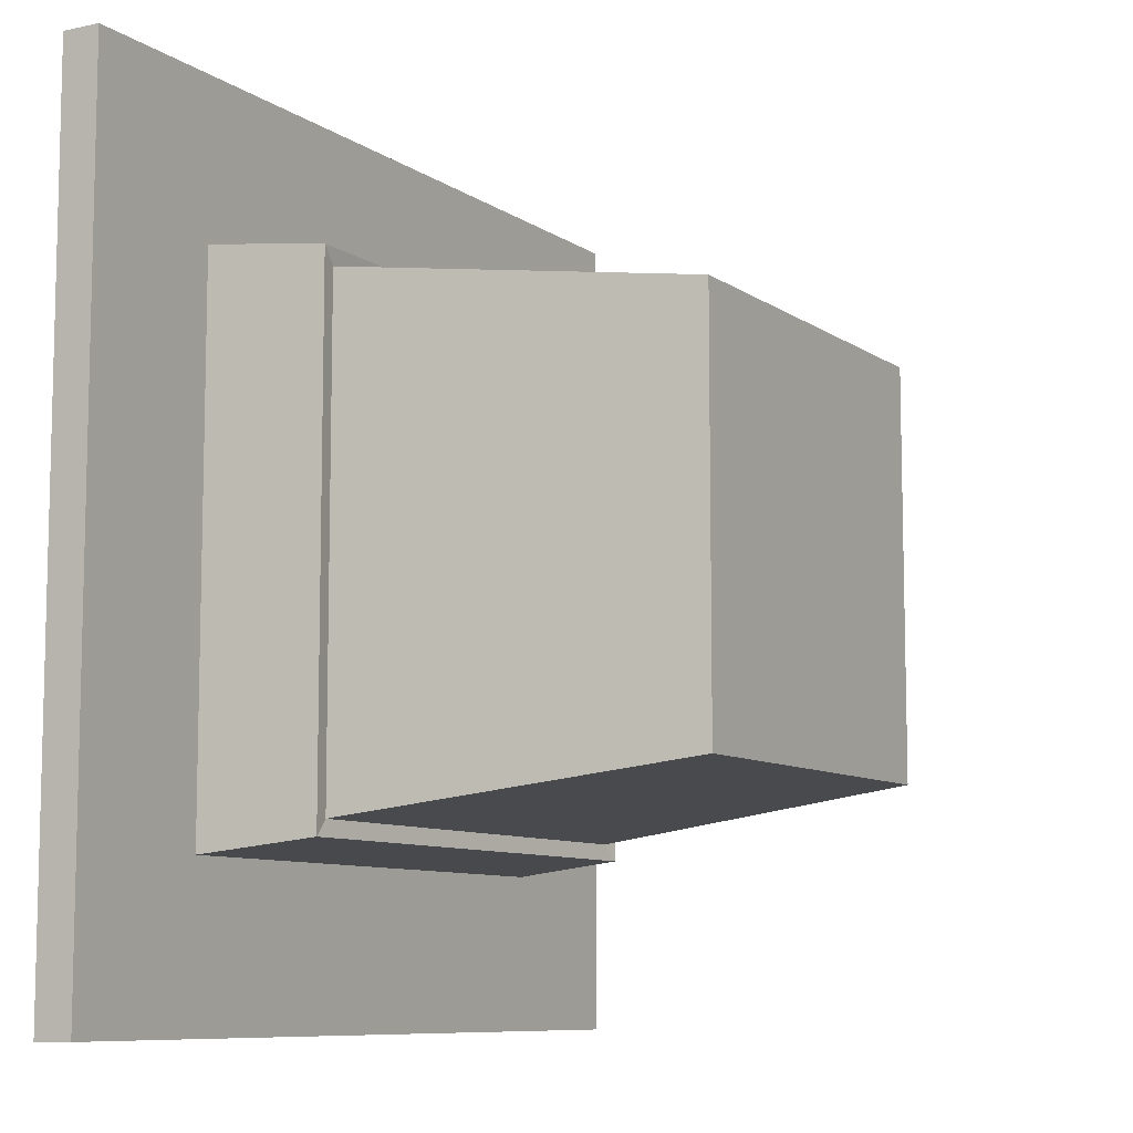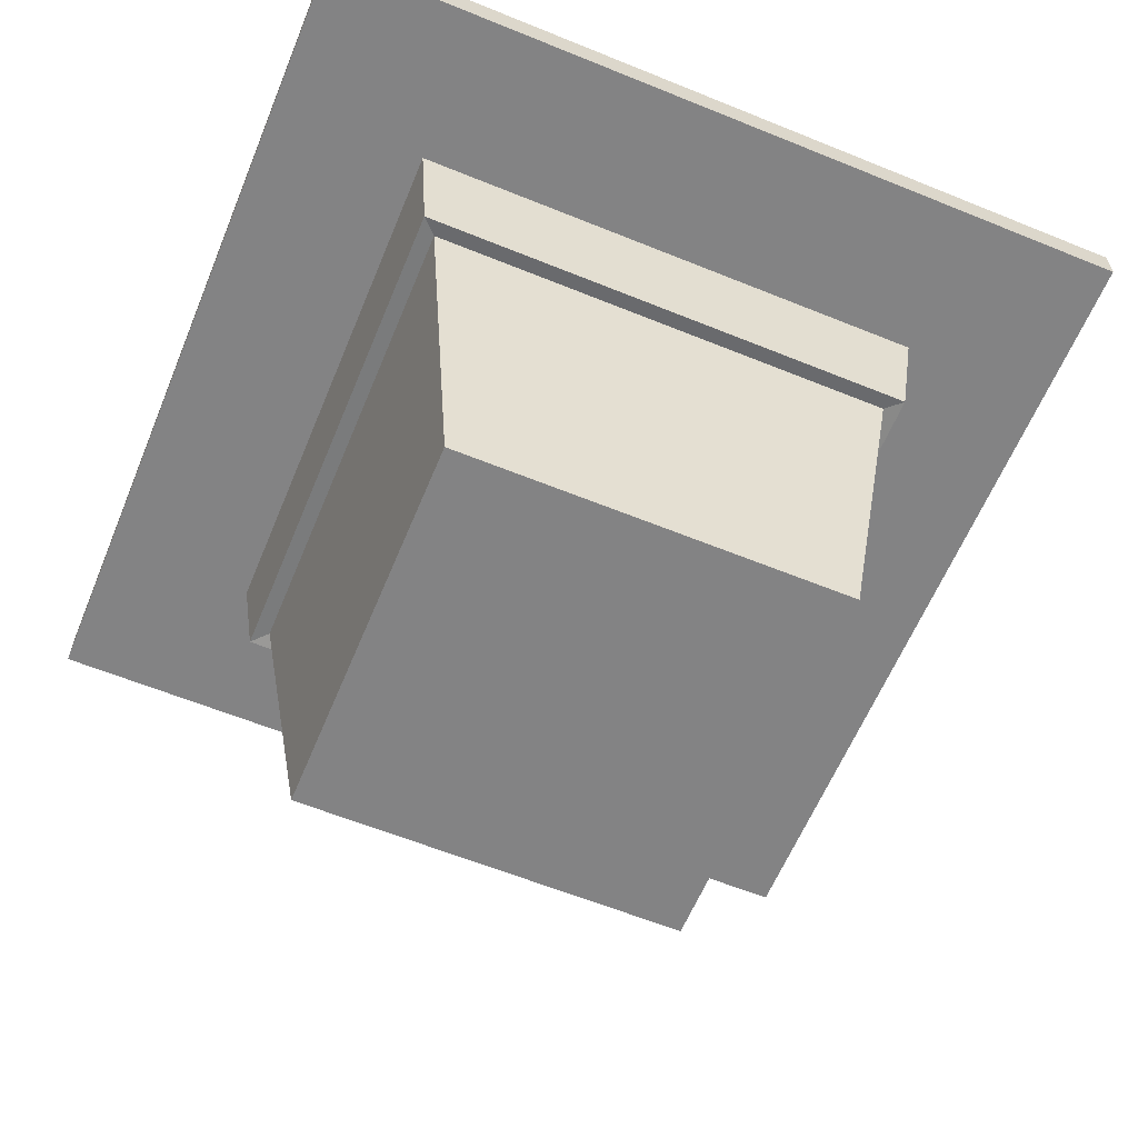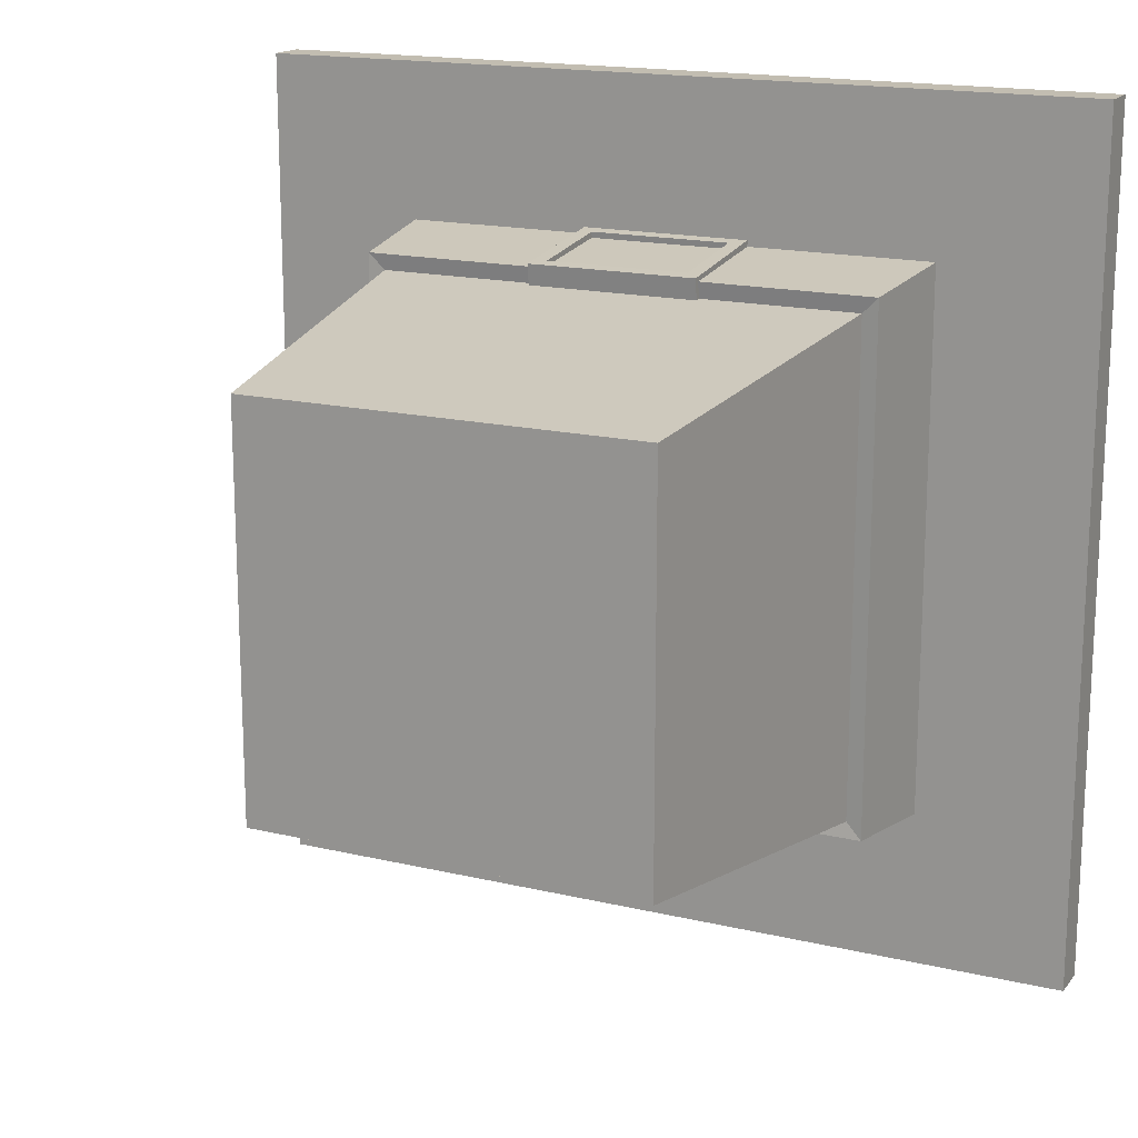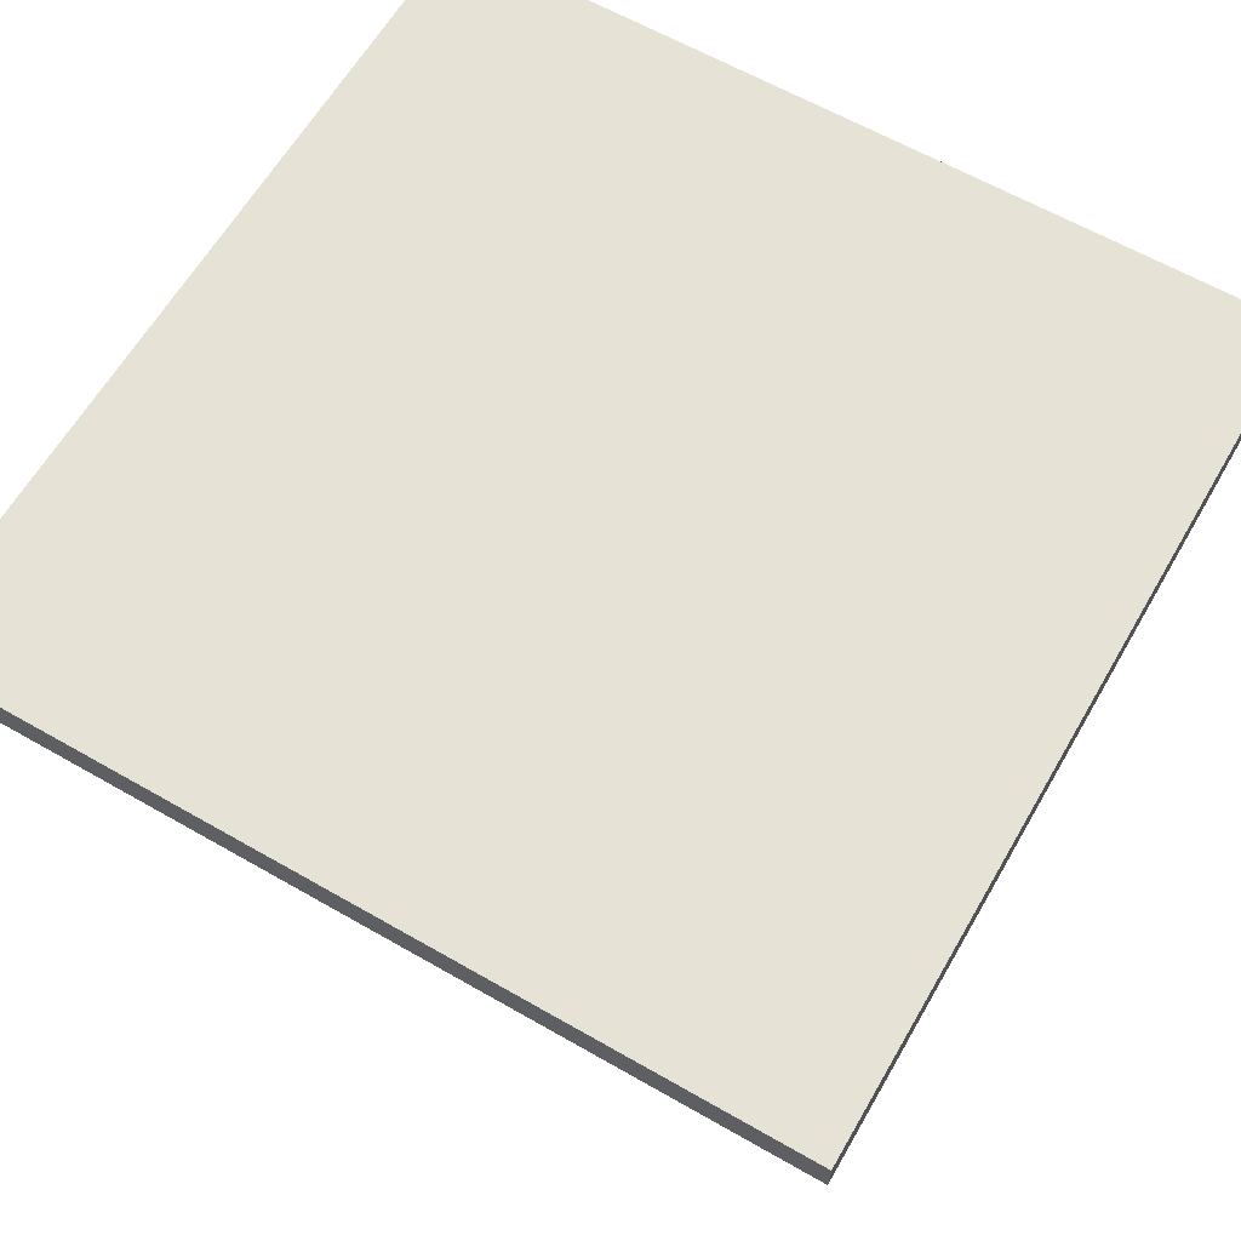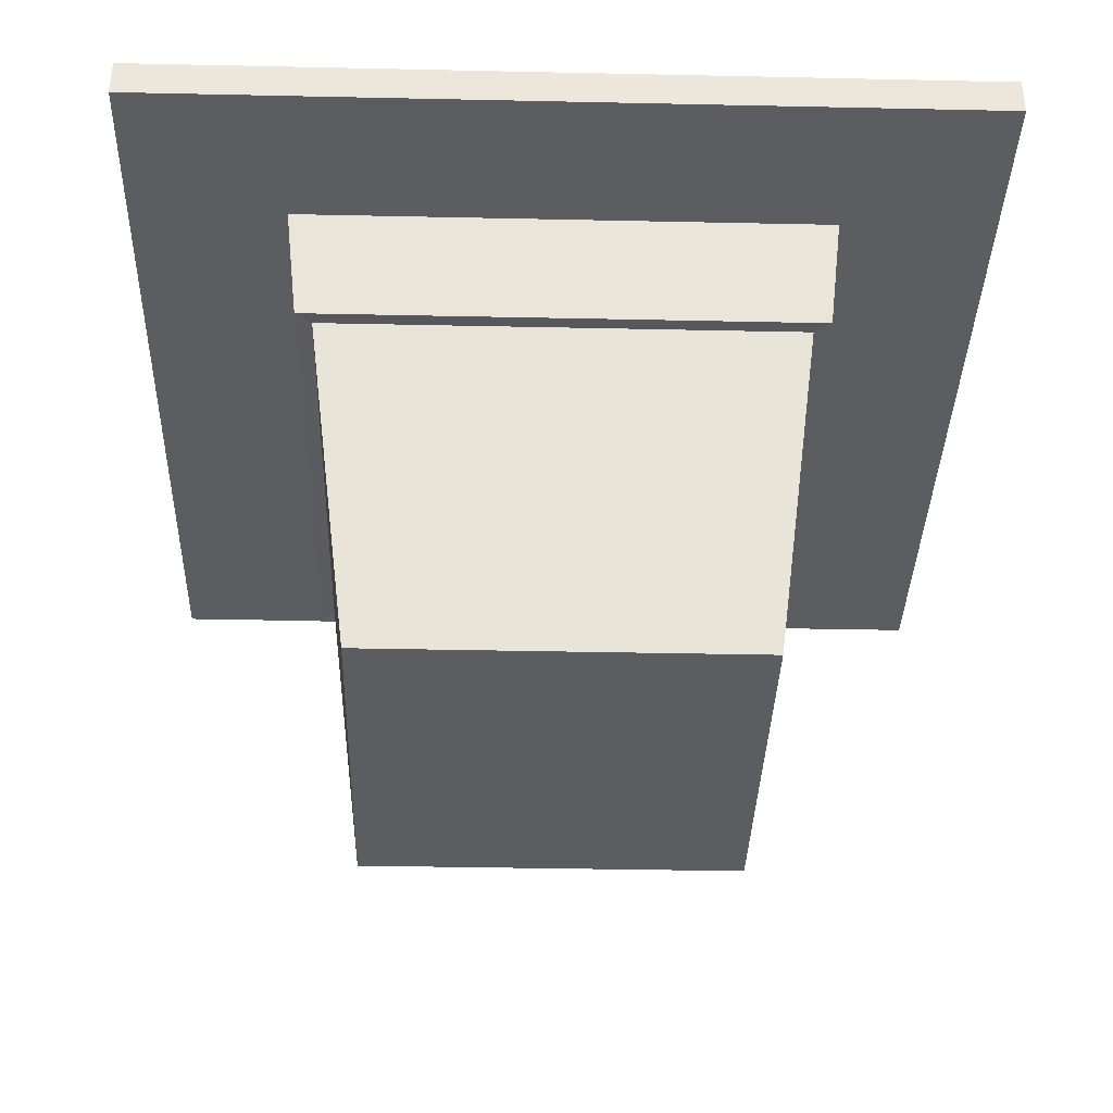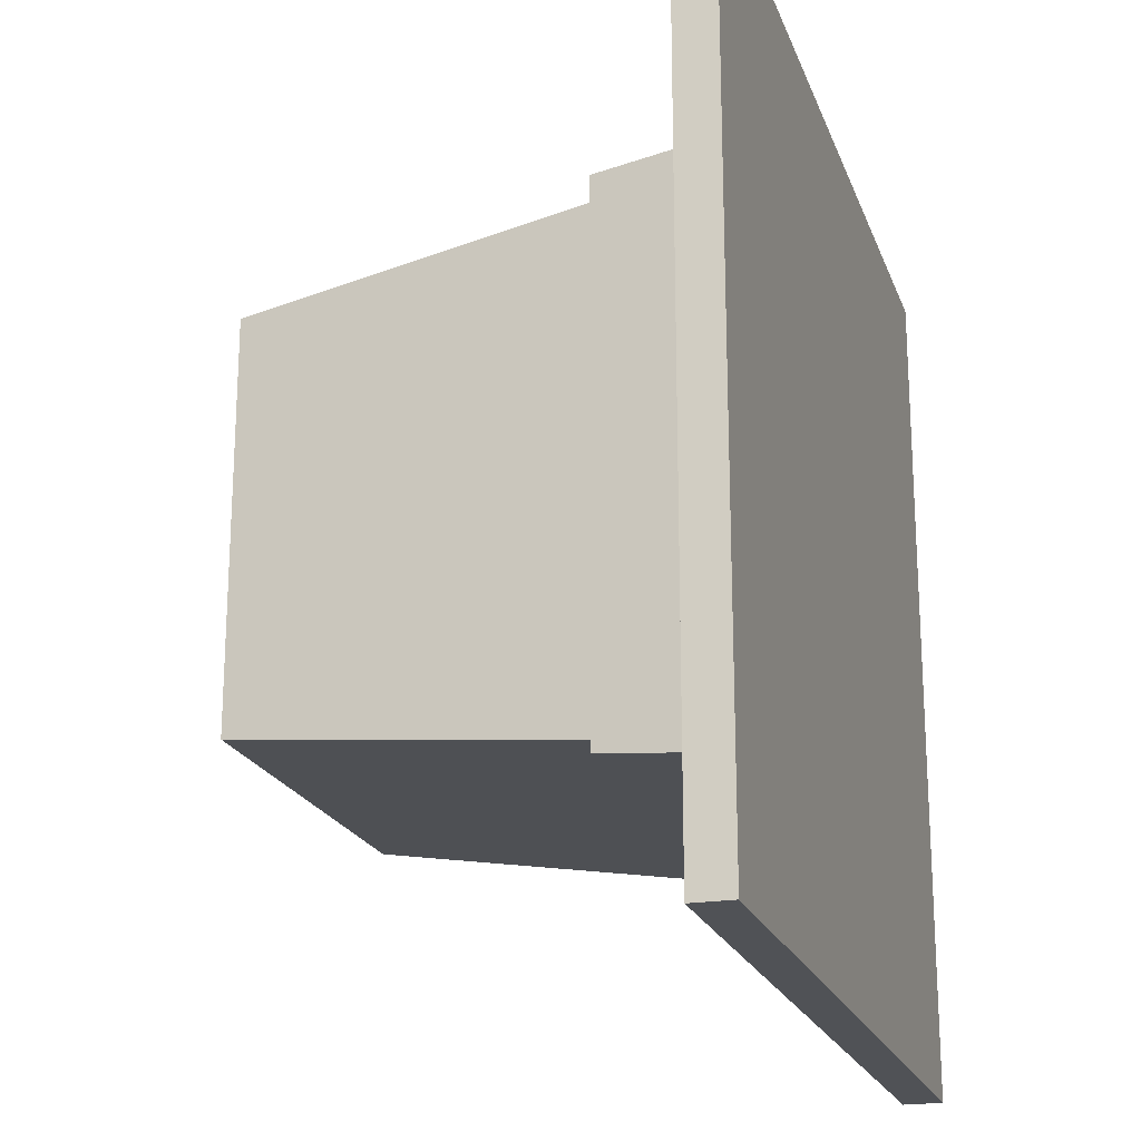
<metadata>
{"format":"obj","ext":"obj","renderer":"f3d","projection":"perspective","resolution":1024,"background":"white","views":[{"elev":-8.8,"azim":-59.8,"up":"+Z"},{"elev":-61.1,"azim":157.5,"up":"+Y"},{"elev":16.8,"azim":25.6,"up":"+Z"},{"elev":62.9,"azim":30.1,"up":"+Y"},{"elev":-36.3,"azim":178.4,"up":"+Y"},{"elev":-20.7,"azim":106.7,"up":"+Z"}]}
</metadata>
<code>
o PilgrimHat_Cube.002
v 0.2569 -0.06198 -0.2569
v -0.4281 -0.02267 0.4281
v -0.4281 -0.02267 -0.4281
v 0.1983 -0.5254 -0.1983
v 0.2423 -0.1777 0.2423
v 0.4281 -0.02267 0.4281
v 0.2569 -0.06198 0.2569
v 0.4281 -0.02267 -0.4281
v -0.2569 -0.06198 0.2569
v -0.2569 -0.06198 -0.2569
v 0.4281 -0.06198 0.4281
v 0.4281 -0.06198 -0.4281
v -0.4281 -0.06198 -0.4281
v -0.4281 -0.06198 0.4281
v 0.1983 -0.5254 0.1983
v -0.1983 -0.5254 -0.1983
v -0.1983 -0.5254 0.1983
v -0.2423 -0.1777 -0.2423
v -0.2423 -0.1777 0.2423
v 0.2423 -0.1777 -0.2423
v 0.273 -0.0467 0.273
v 0.273 -0.0467 -0.273
v -0.273 -0.0467 0.273
v -0.273 -0.0467 -0.273
v -0.2584 -0.18 -0.2584
v -0.2584 -0.18 0.2584
v 0.2584 -0.18 0.2584
v 0.2584 -0.18 -0.2584
v 0.2569 -0.04438 0.2569
v 0.2569 -0.04438 -0.2569
v -0.2569 -0.04438 0.2569
v -0.2569 -0.04438 -0.2569
v -0.2423 -0.1777 -0.2423
v -0.2423 -0.1777 0.2423
v 0.2423 -0.1777 0.2423
v 0.2423 -0.1777 -0.2423
v 0.07135 -0.07481 0.2759
v 0.07135 -0.1724 0.264
v 0.07135 -0.07202 0.2532
v 0.07135 -0.1697 0.2412
v -0.07135 -0.07481 0.2759
v -0.07135 -0.1724 0.264
v -0.07135 -0.07202 0.2532
v -0.07135 -0.1697 0.2412
v 0.08517 -0.06132 0.2776
v 0.08517 -0.1859 0.2623
v 0.08517 -0.1831 0.2395
v 0.08517 -0.05853 0.2548
v -0.08517 -0.05853 0.2548
v -0.08517 -0.1831 0.2395
v -0.08517 -0.1859 0.2623
v -0.08517 -0.06132 0.2776
f 11 8 6
f 9 5 7
f 13 2 3
f 1 18 10
f 18 17 19
f 3 6 8
f 1 11 7
f 10 12 1
f 9 13 10
f 7 14 9
f 4 17 16
f 5 4 20
f 20 16 18
f 19 15 5
f 14 6 2
f 12 3 8
f 1 5 20
f 9 18 19
f 22 25 24
f 23 27 21
f 21 28 22
f 24 26 23
f 33 30 32
f 35 31 29
f 36 29 30
f 34 32 31
f 21 30 29
f 22 32 30
f 24 31 32
f 23 29 31
f 28 33 25
f 26 35 27
f 28 35 36
f 26 33 34
f 45 47 48
f 44 41 42
f 50 52 49
f 44 38 40
f 49 45 48
f 47 51 50
f 38 45 37
f 40 48 47
f 43 48 39
f 40 50 44
f 44 49 43
f 41 51 42
f 37 52 41
f 42 46 38
f 39 41 43
f 40 37 39
f 11 12 8
f 9 19 5
f 13 14 2
f 1 20 18
f 18 16 17
f 3 2 6
f 1 12 11
f 10 13 12
f 9 14 13
f 7 11 14
f 4 15 17
f 5 15 4
f 20 4 16
f 19 17 15
f 14 11 6
f 12 13 3
f 1 7 5
f 9 10 18
f 22 28 25
f 23 26 27
f 21 27 28
f 24 25 26
f 33 36 30
f 35 34 31
f 36 35 29
f 34 33 32
f 21 22 30
f 22 24 32
f 24 23 31
f 23 21 29
f 28 36 33
f 26 34 35
f 28 27 35
f 26 25 33
f 45 46 47
f 44 43 41
f 50 51 52
f 44 42 38
f 49 52 45
f 47 46 51
f 38 46 45
f 40 39 48
f 43 49 48
f 40 47 50
f 44 50 49
f 41 52 51
f 37 45 52
f 42 51 46
f 39 37 41
f 40 38 37

</code>
